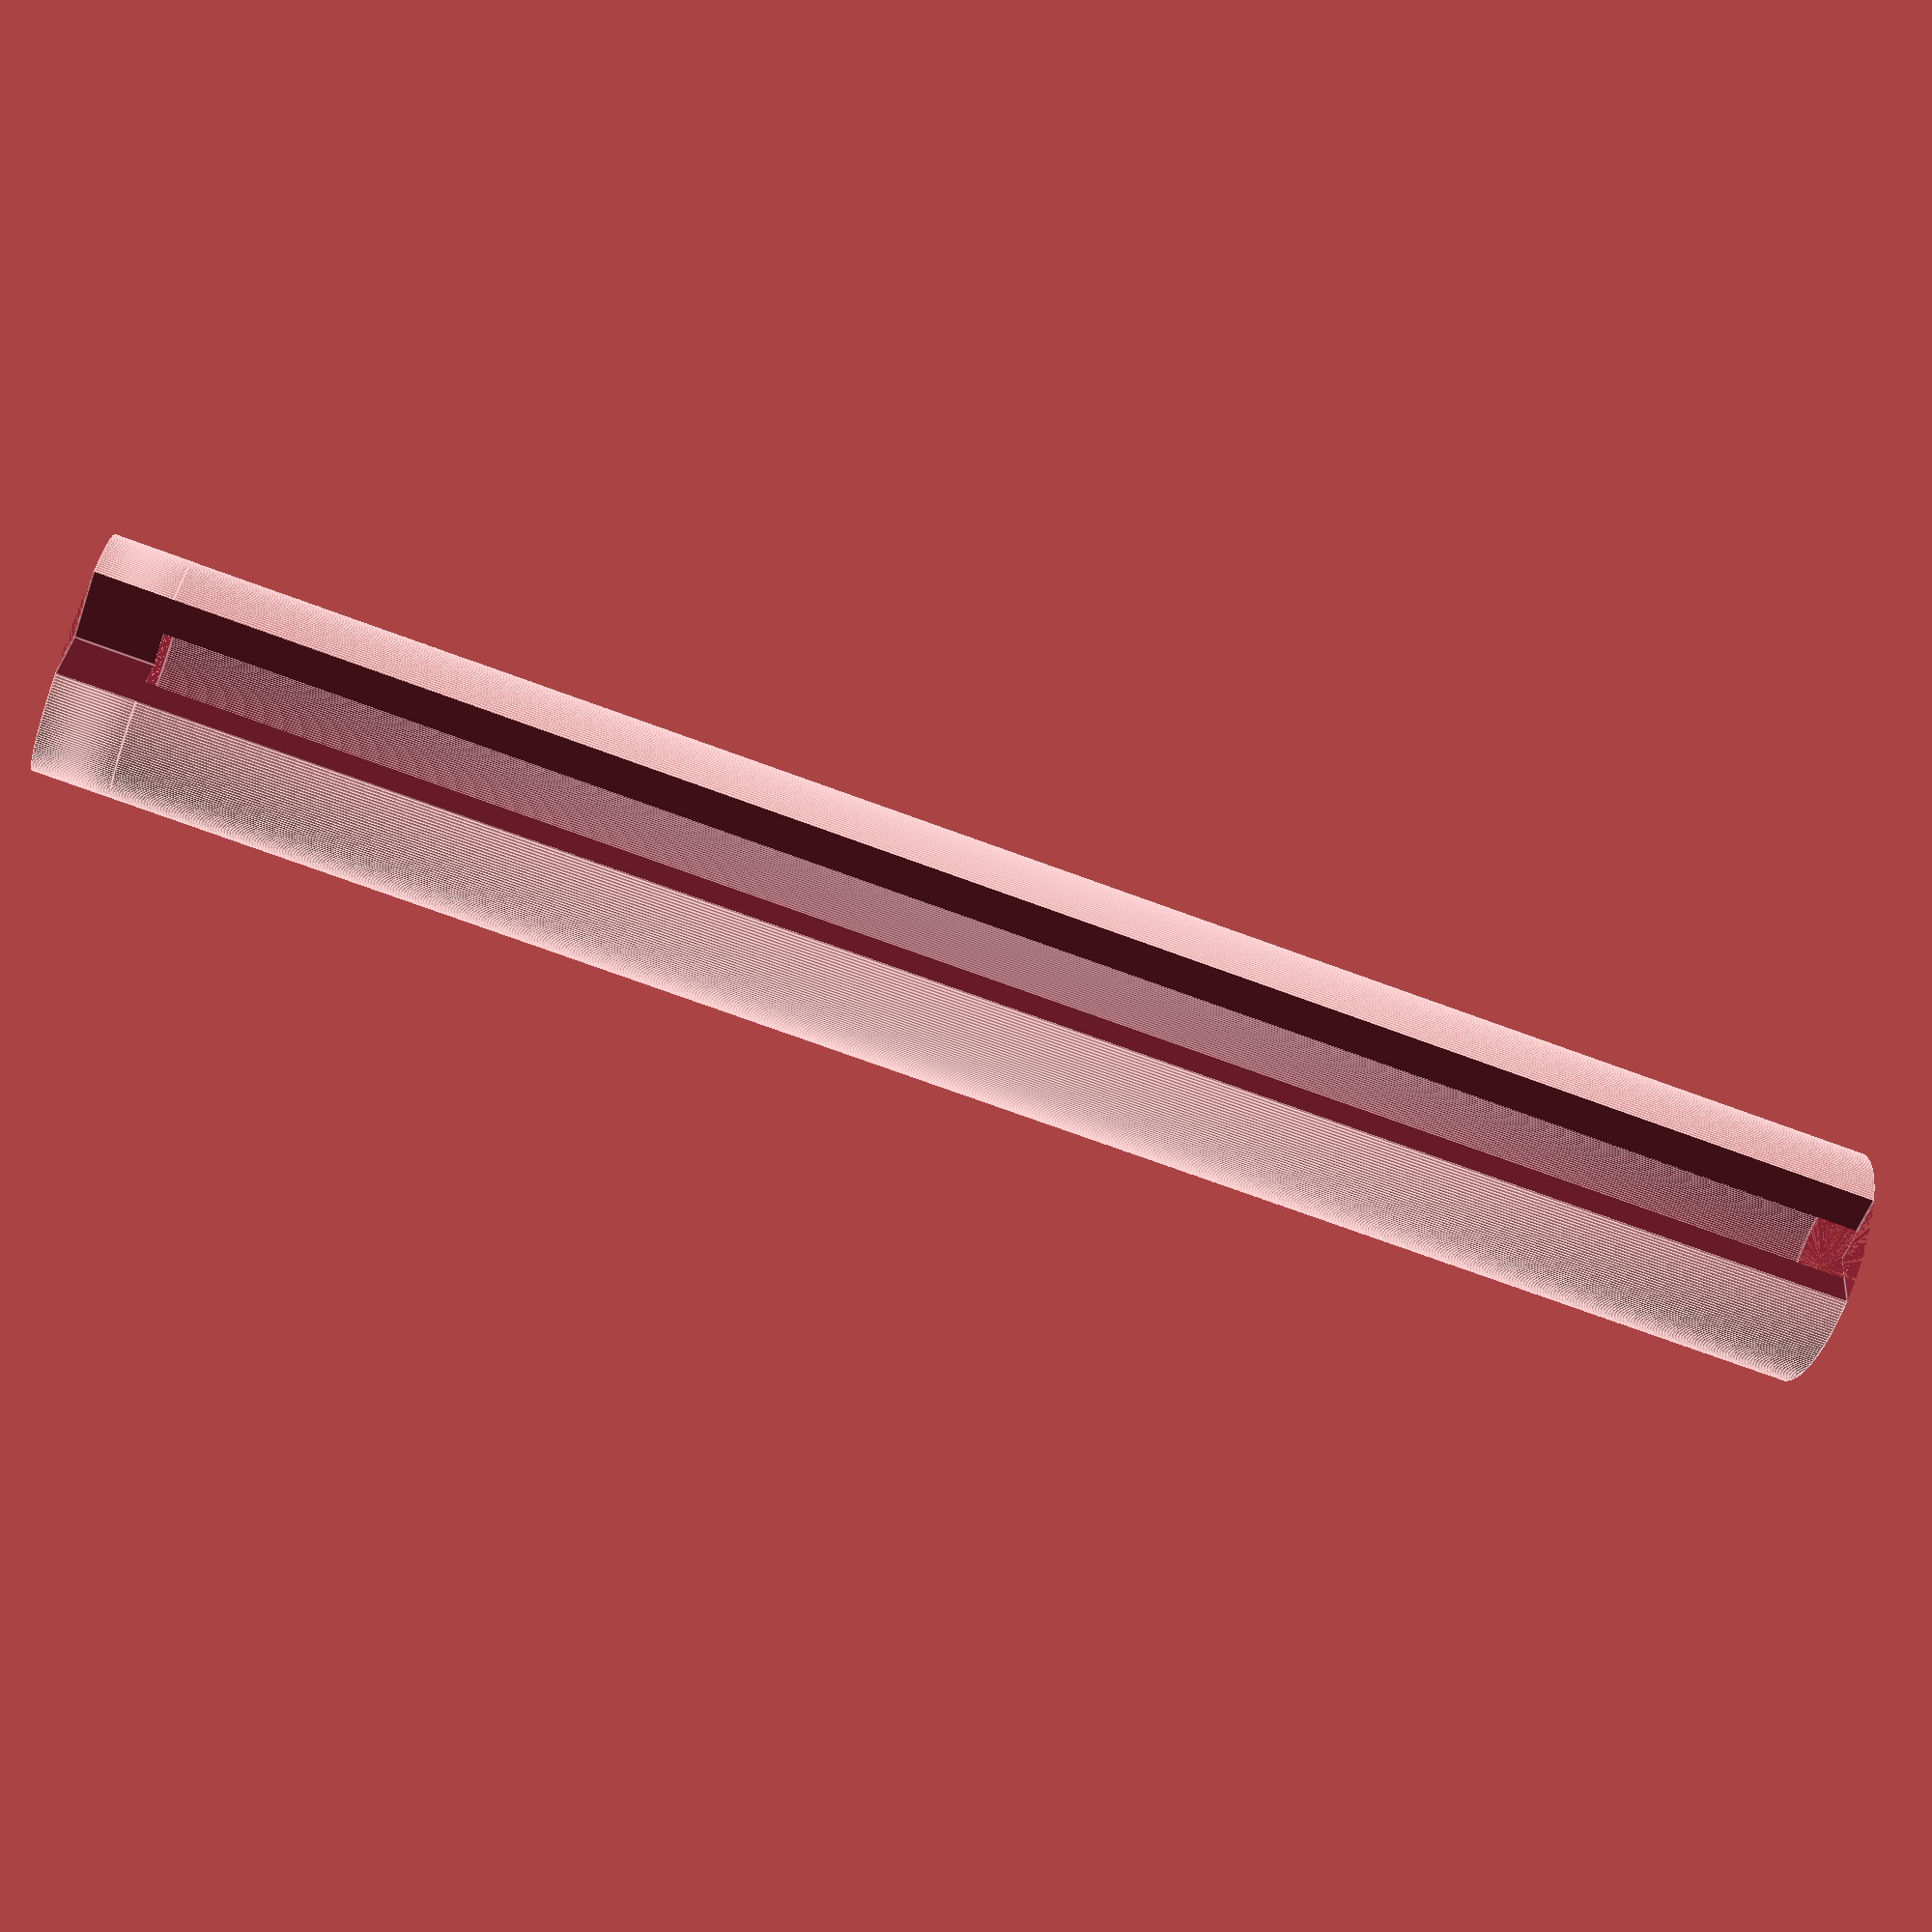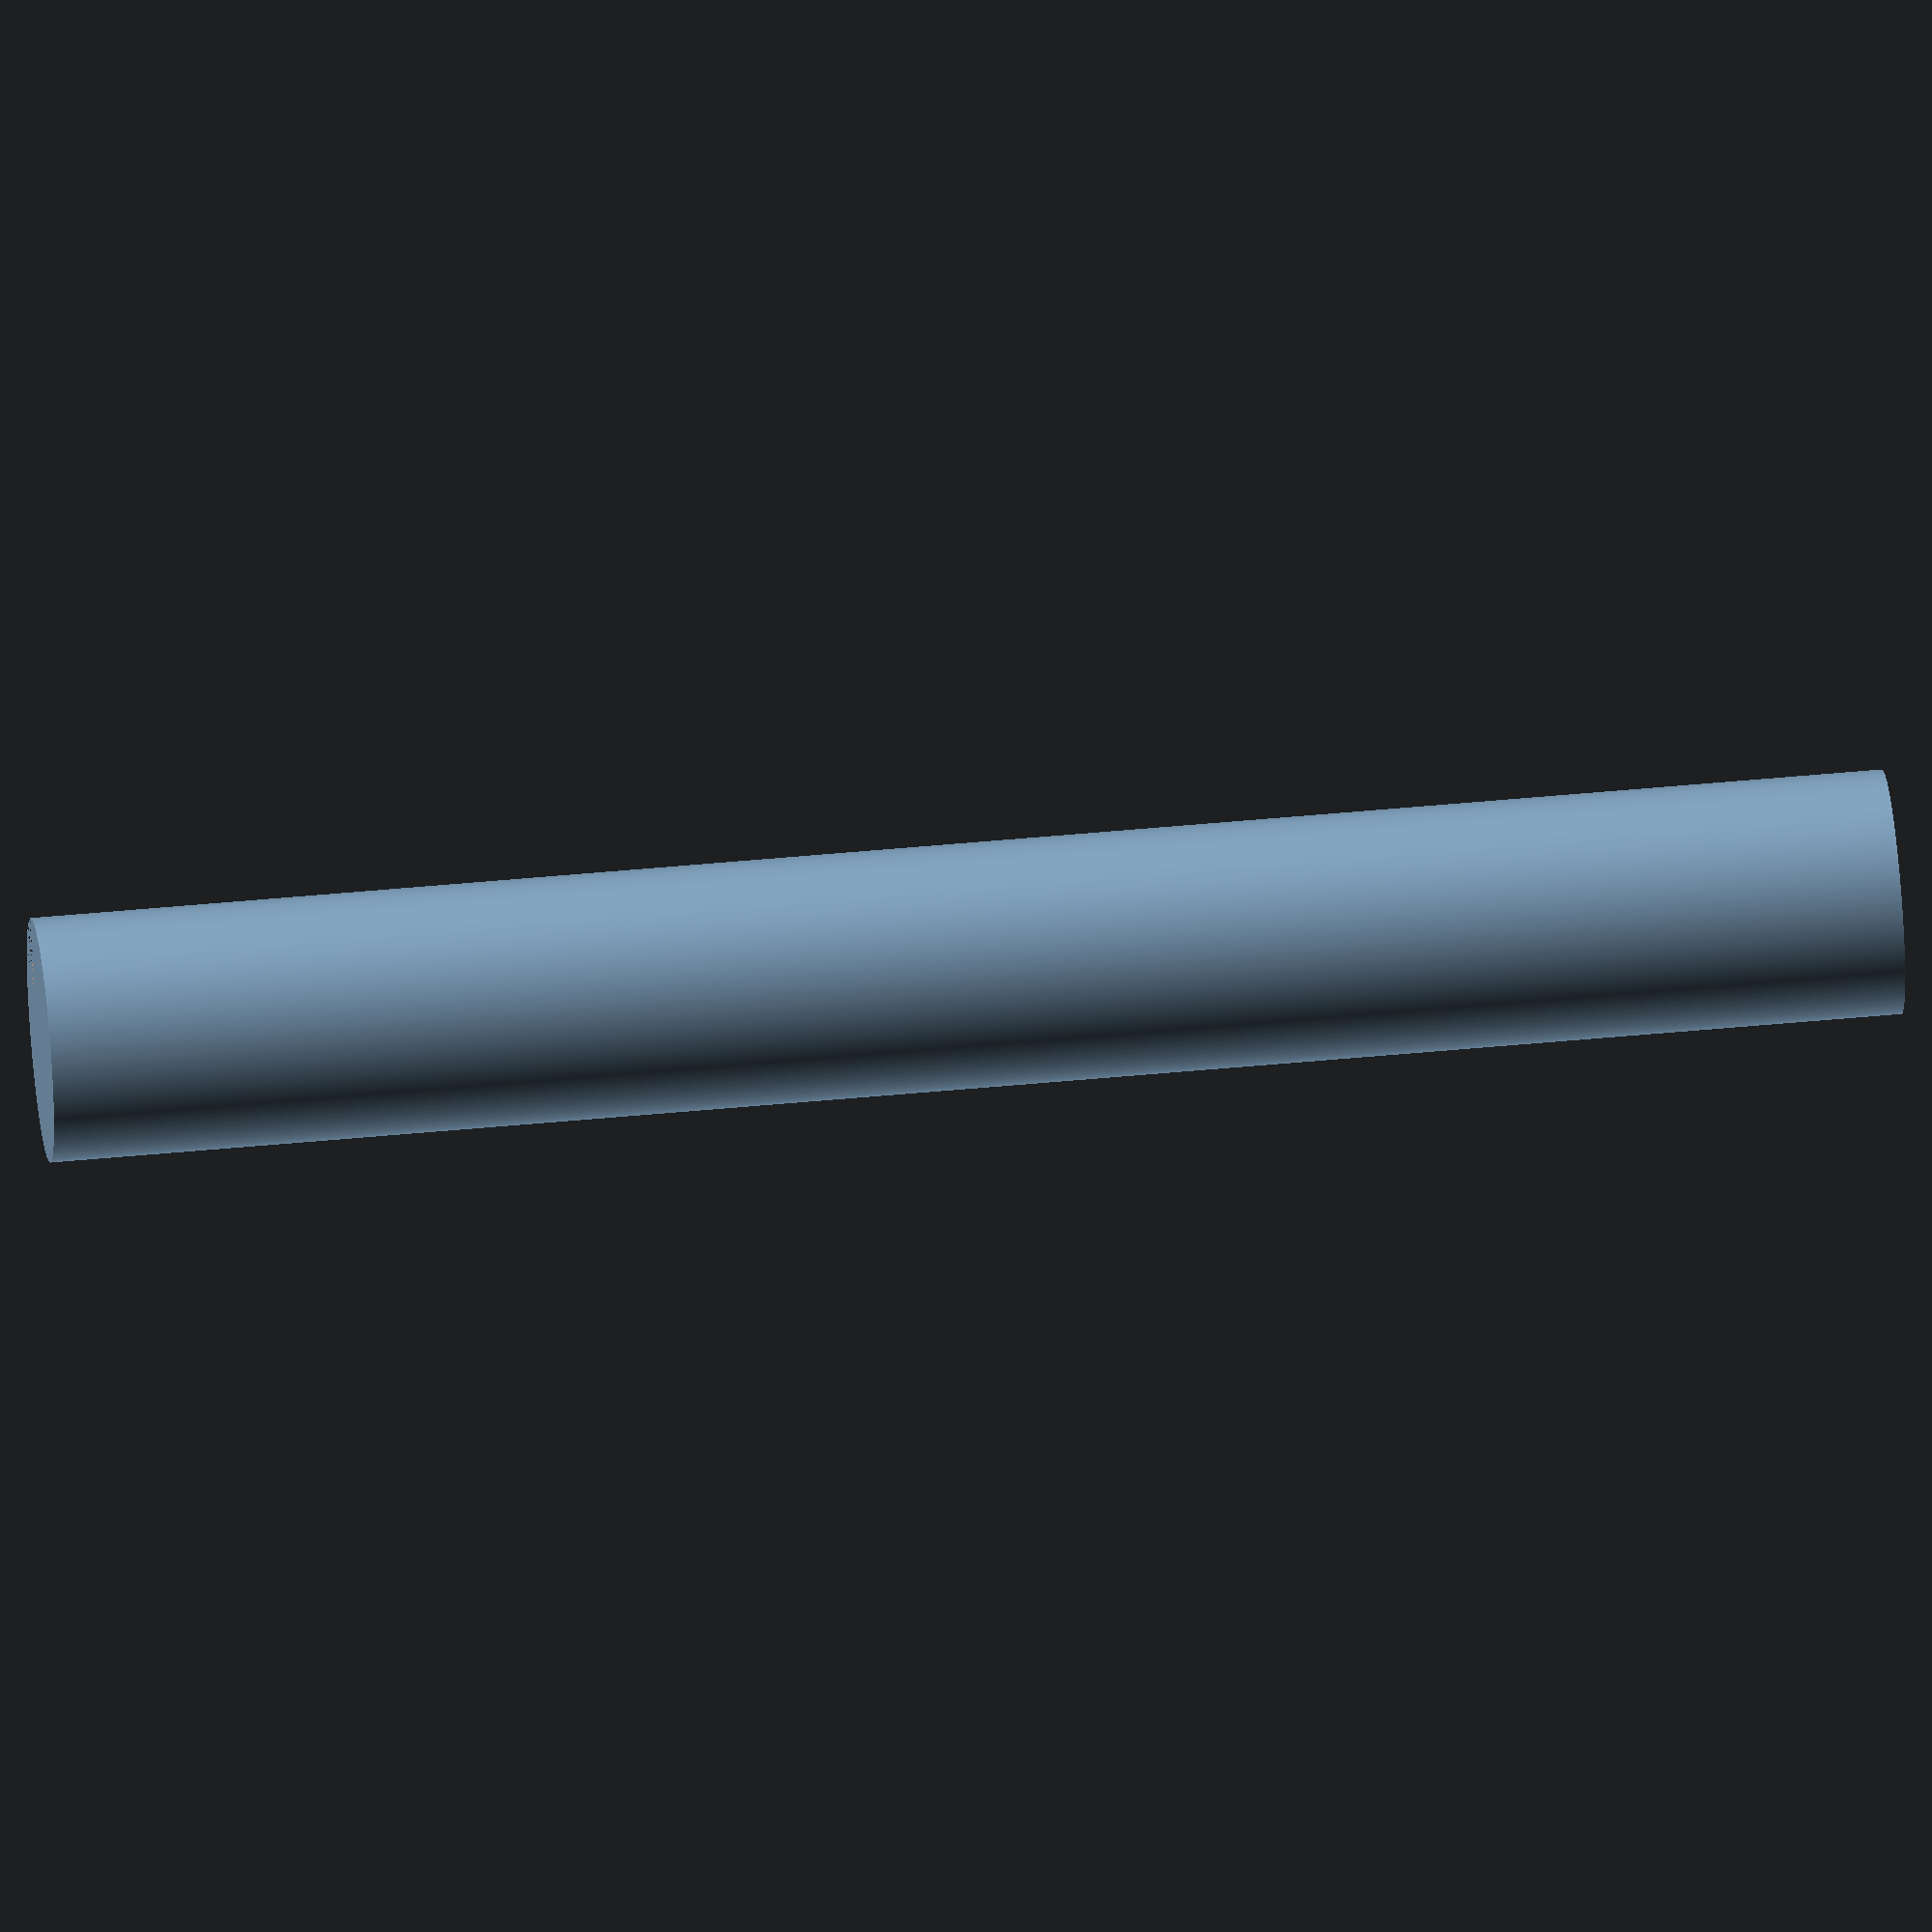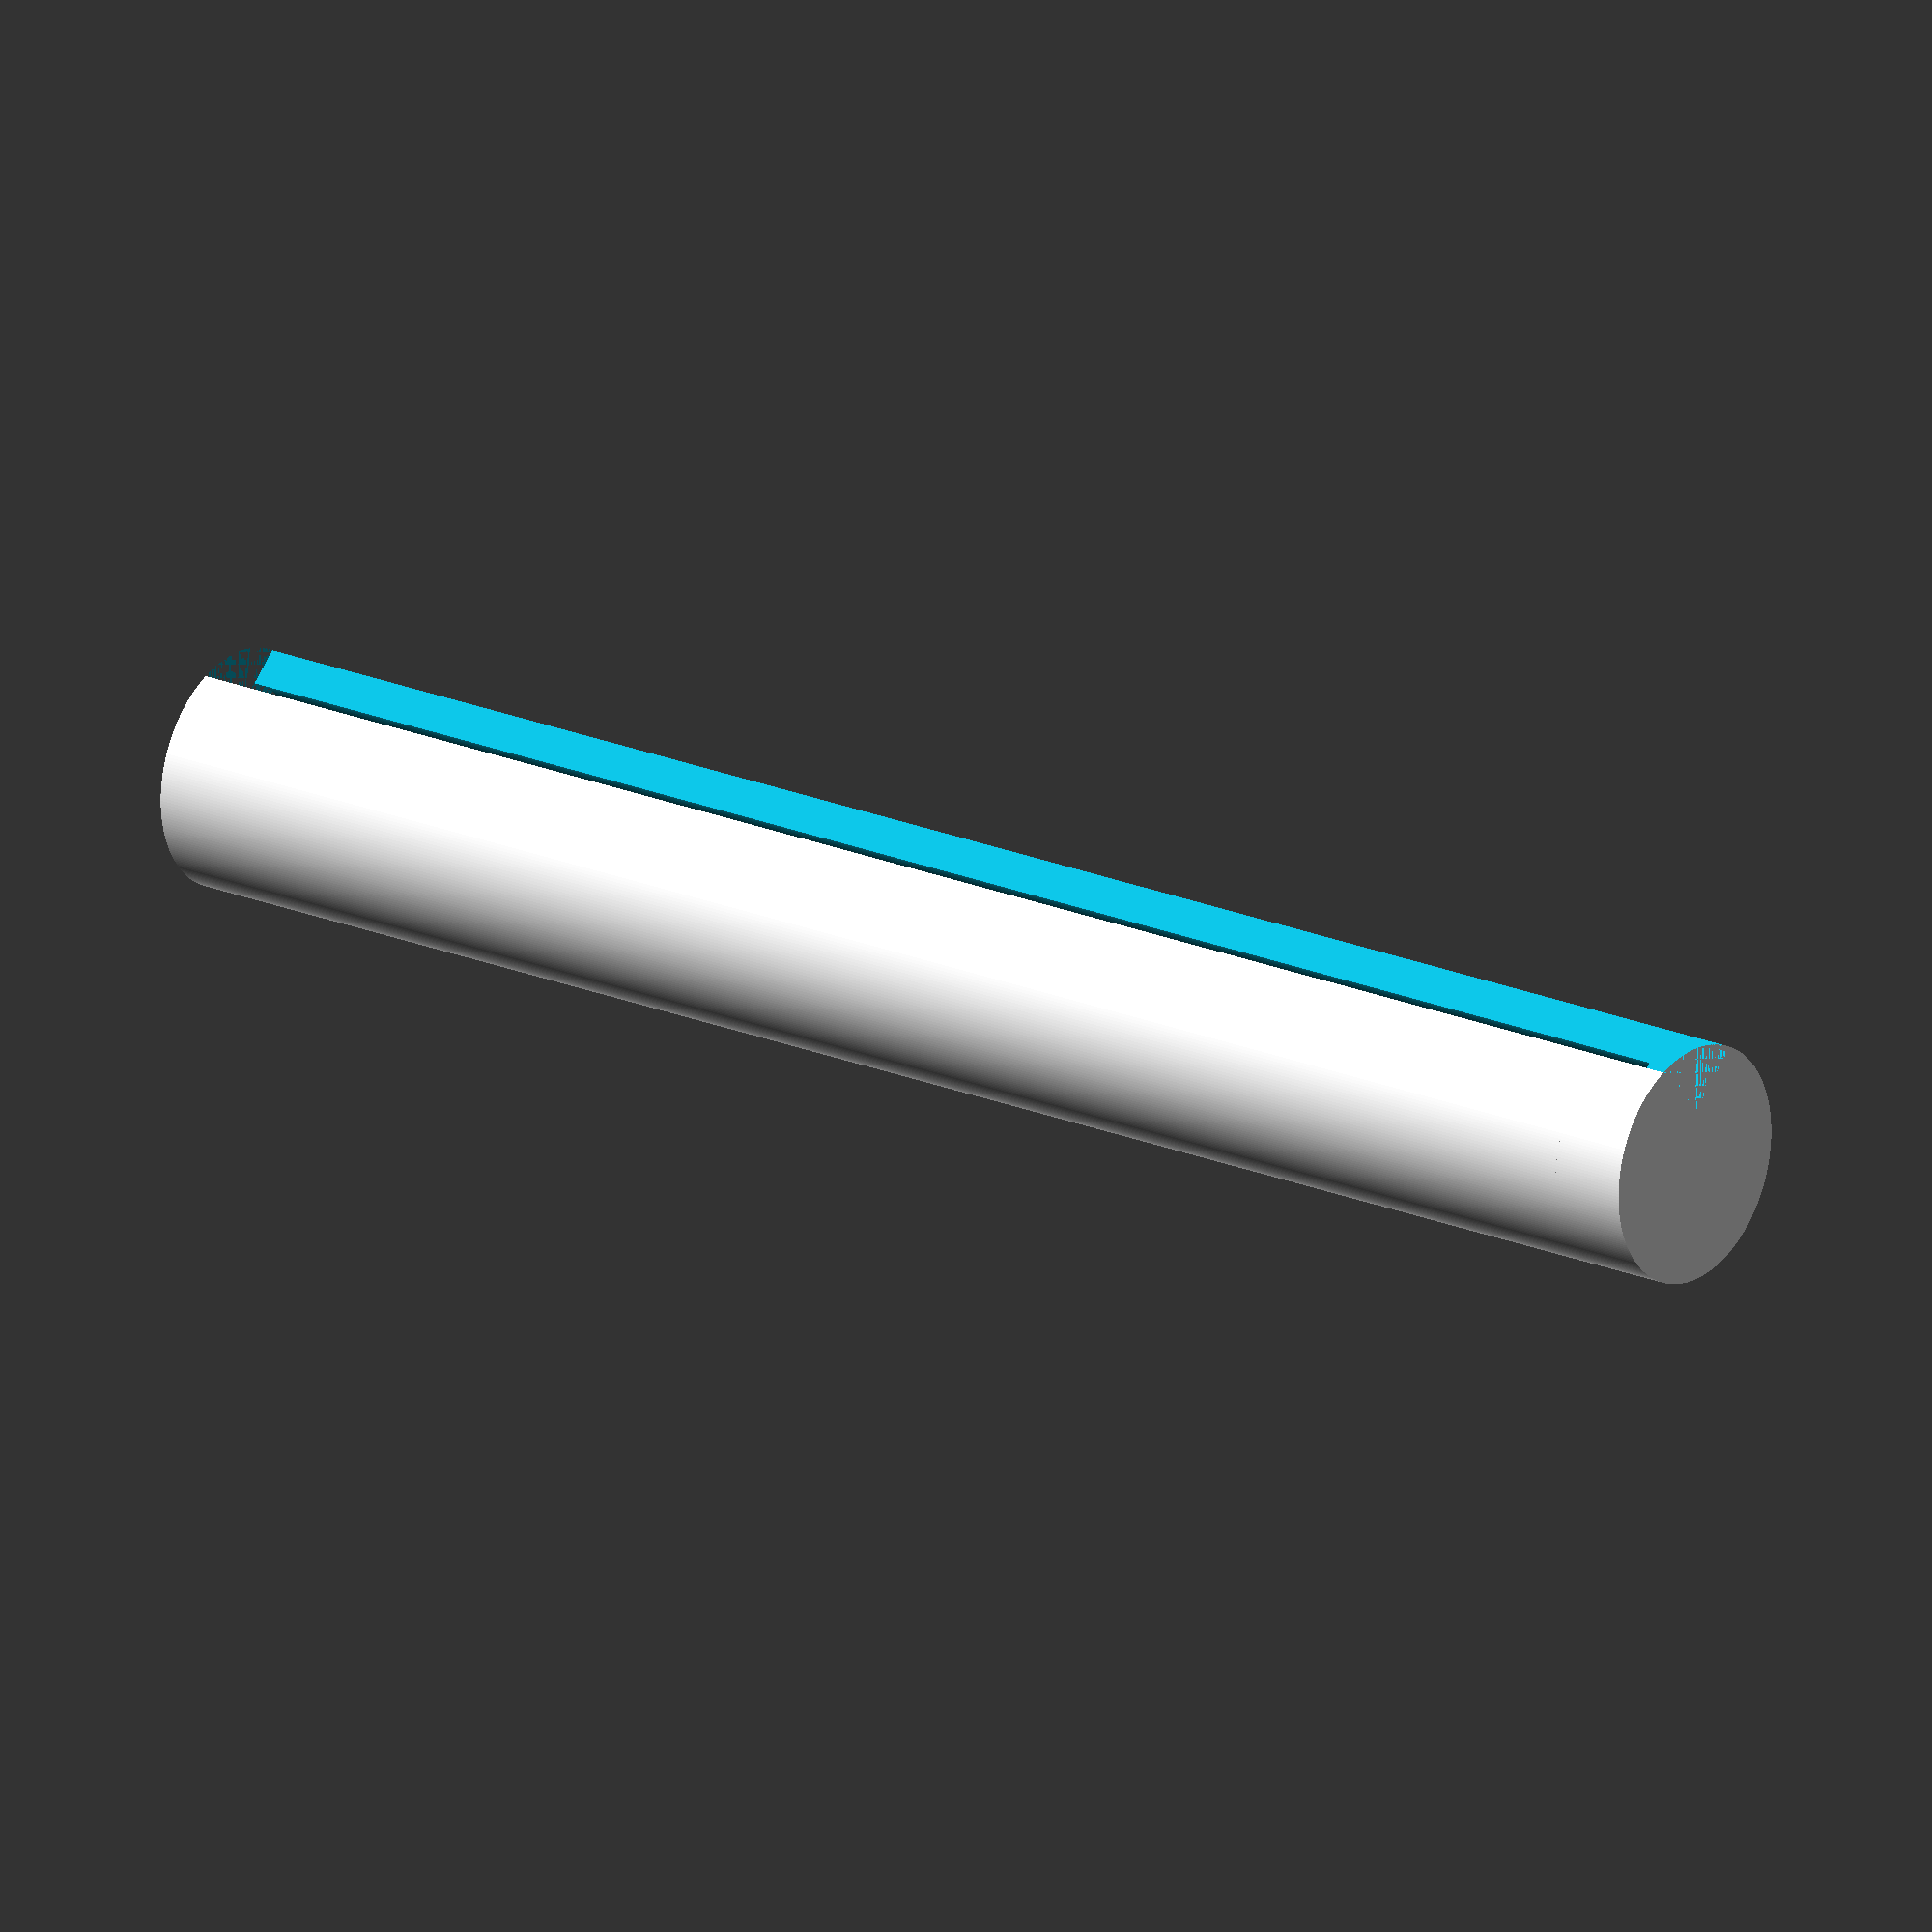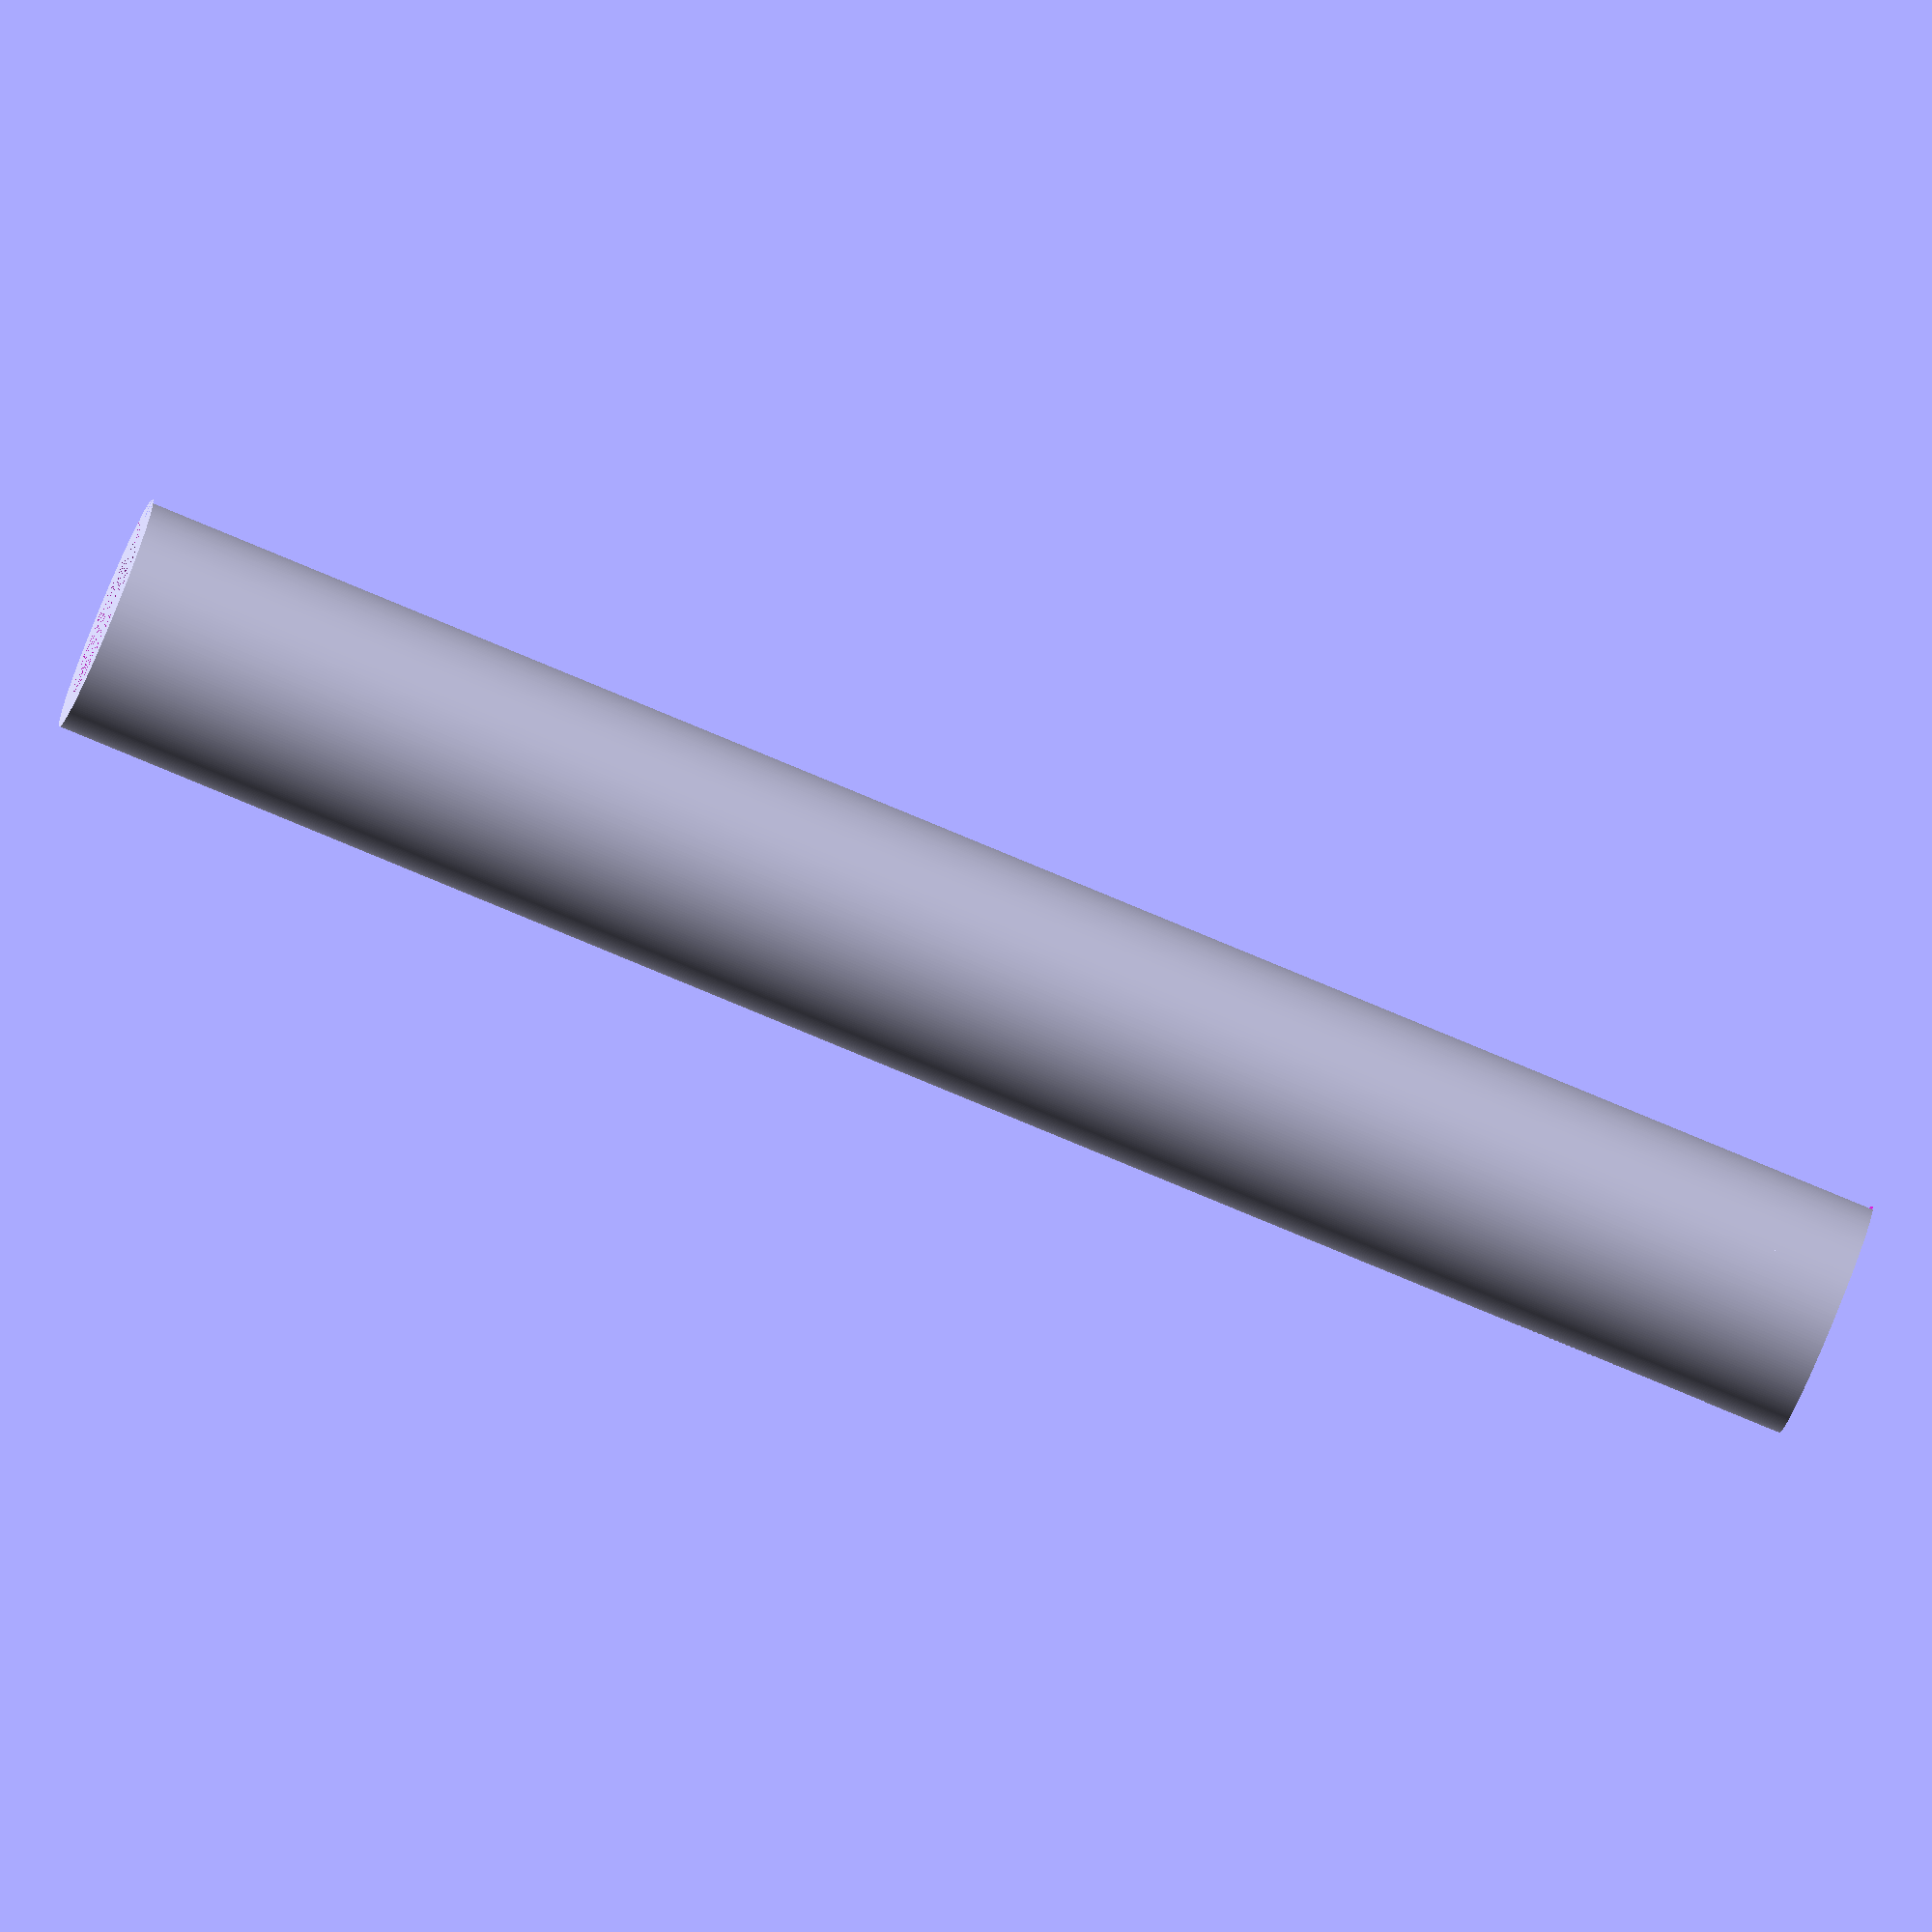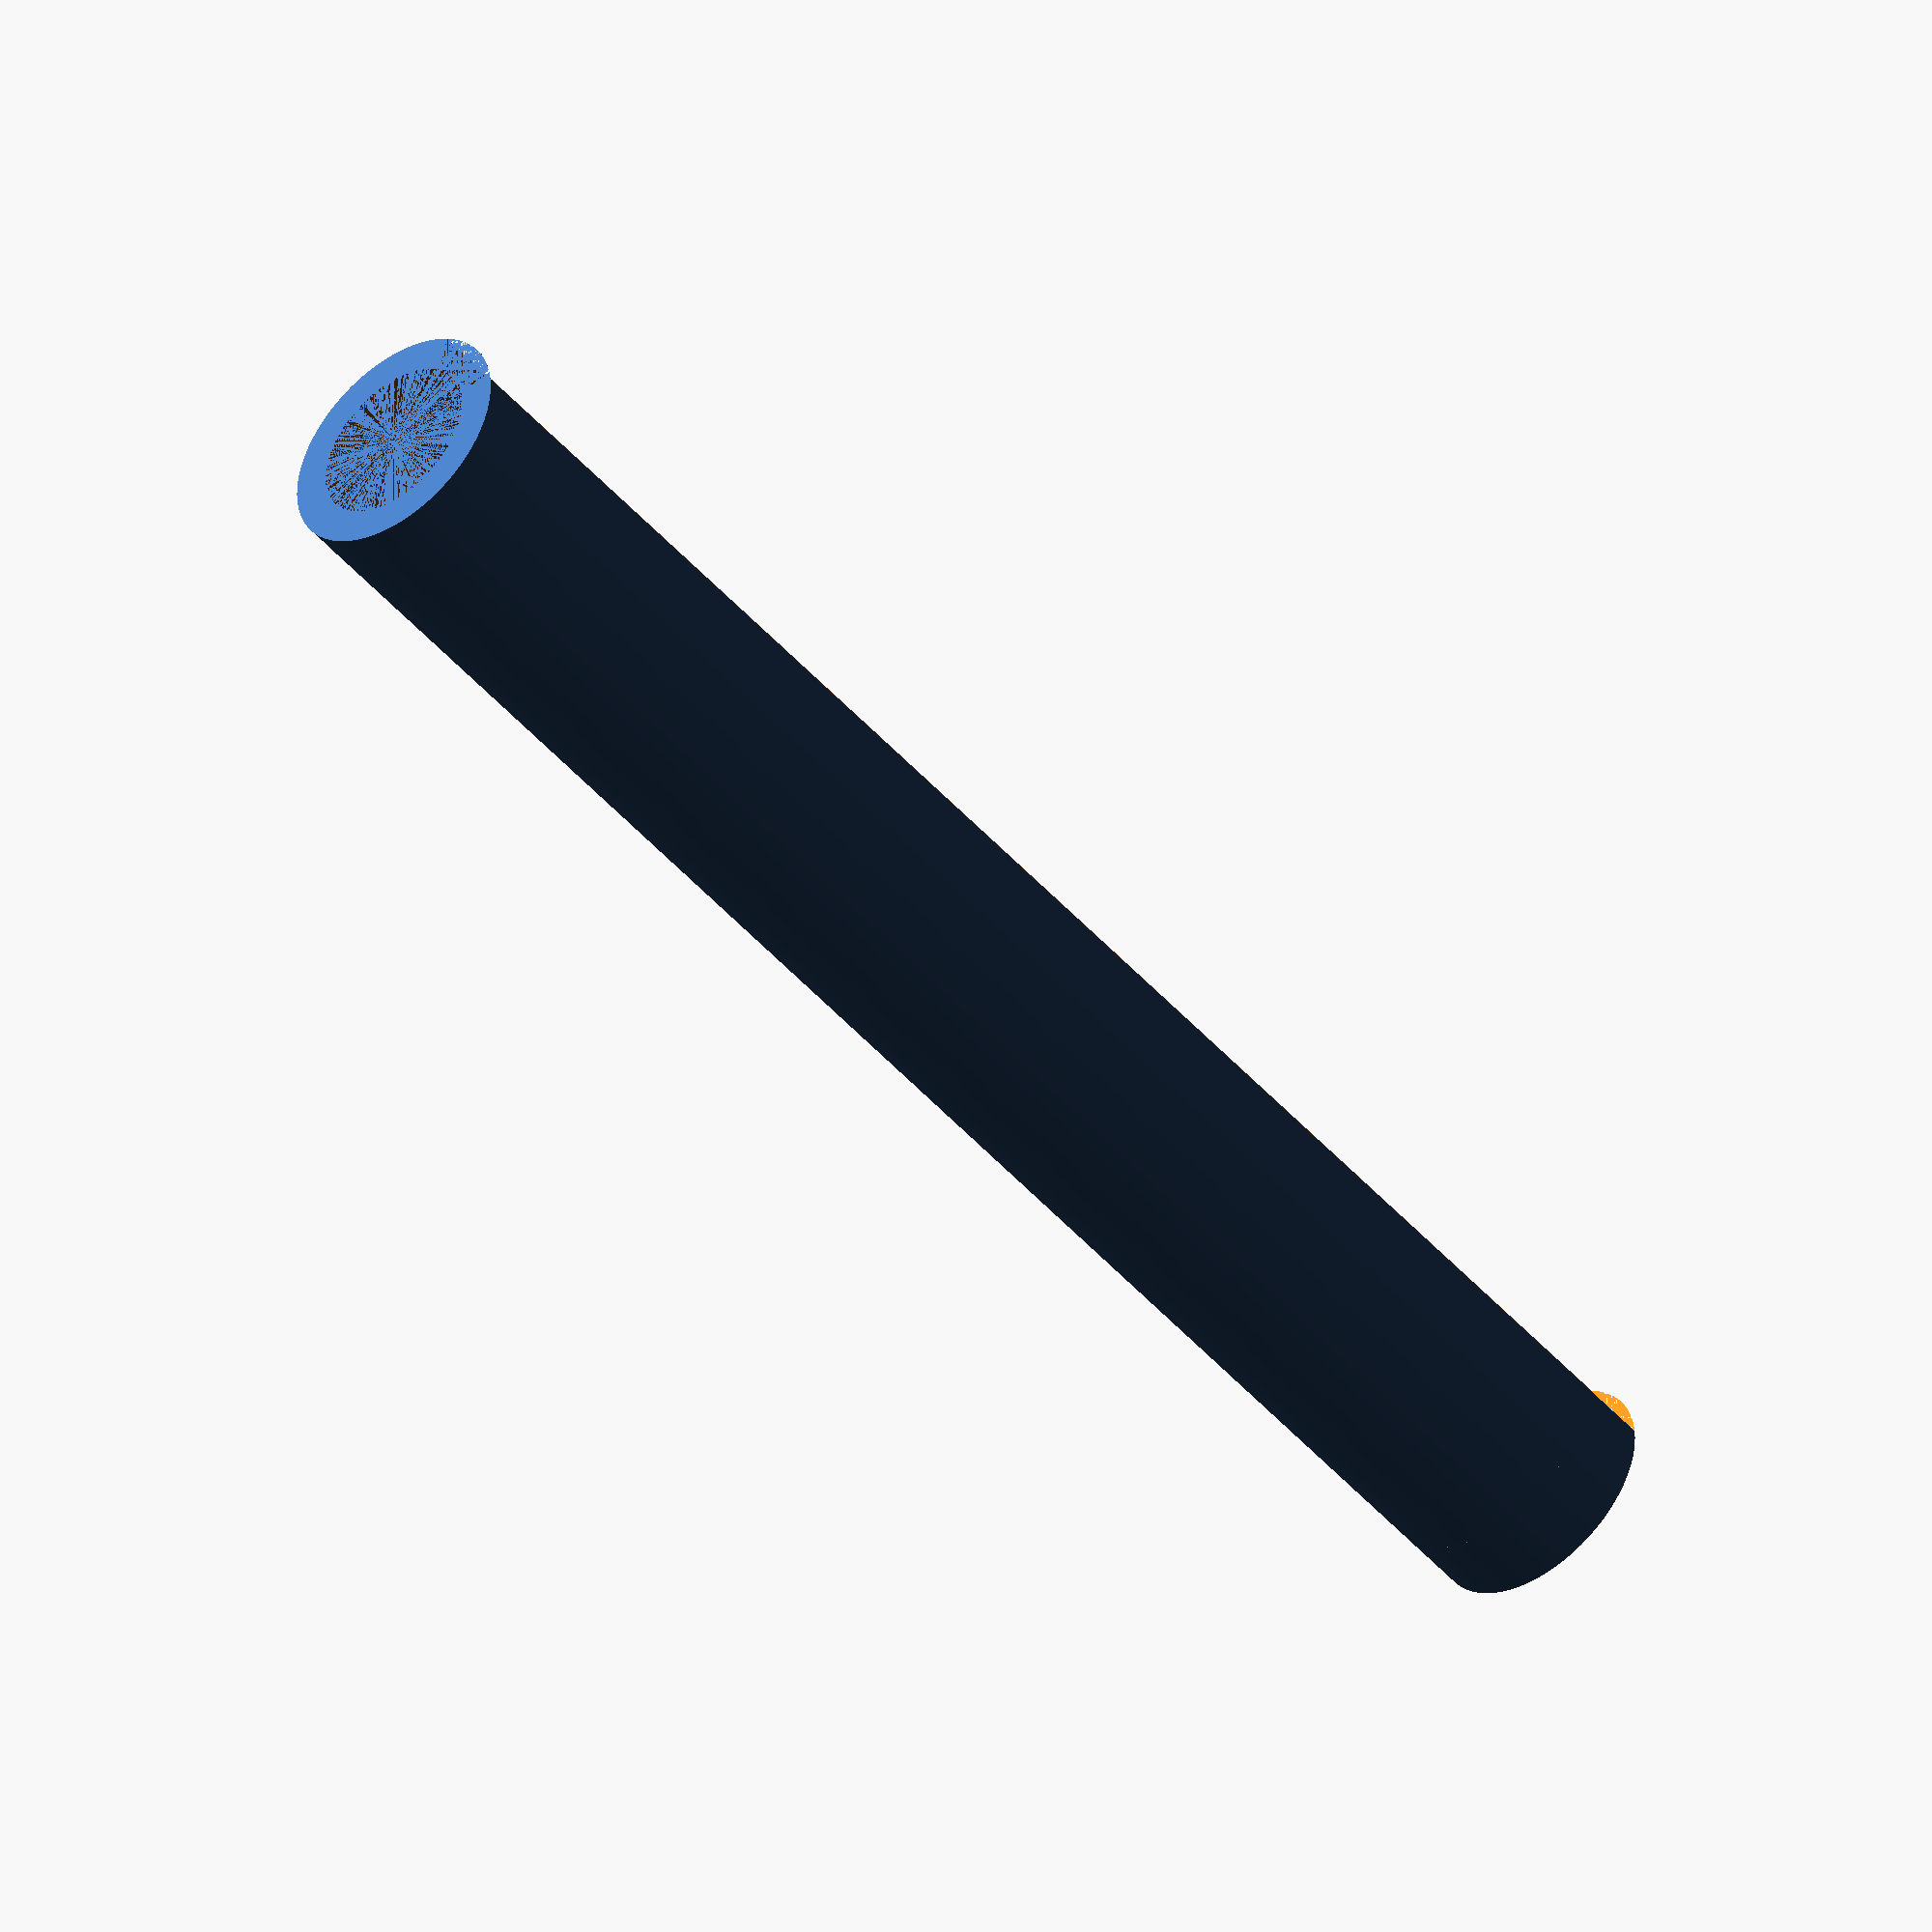
<openscad>
$fn = 255;

inner_diameter = 4.3;
outer_diameter = 6.1;
base_heigth = 2;
tube_heigth = 44.3;

difference() {
    union() {
        cylinder(d=outer_diameter, h=base_heigth);
        translate([0, 0, base_heigth]) cylinder(d=outer_diameter, h=tube_heigth);
    }
    translate([0, 0, base_heigth]) cylinder(d=inner_diameter, h=tube_heigth);
    translate([1, 1, 0]) cube([10, 10, base_heigth + tube_heigth]);
}


</openscad>
<views>
elev=71.8 azim=166.7 roll=249.7 proj=p view=edges
elev=314.3 azim=26.1 roll=263.6 proj=o view=wireframe
elev=340.0 azim=313.4 roll=128.5 proj=o view=solid
elev=260.6 azim=204.4 roll=112.6 proj=o view=wireframe
elev=225.7 azim=194.3 roll=142.1 proj=o view=solid
</views>
